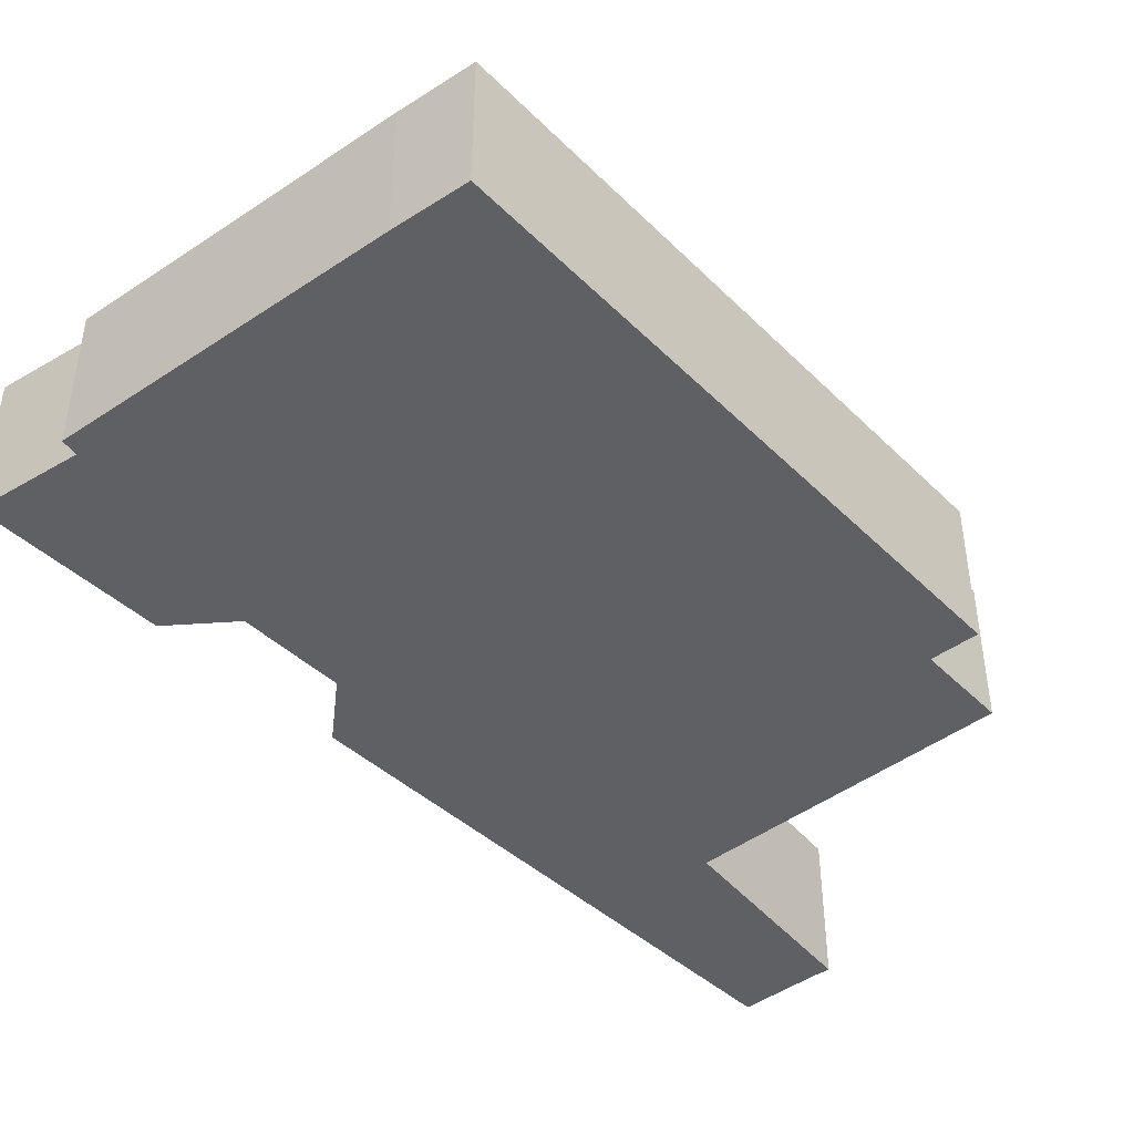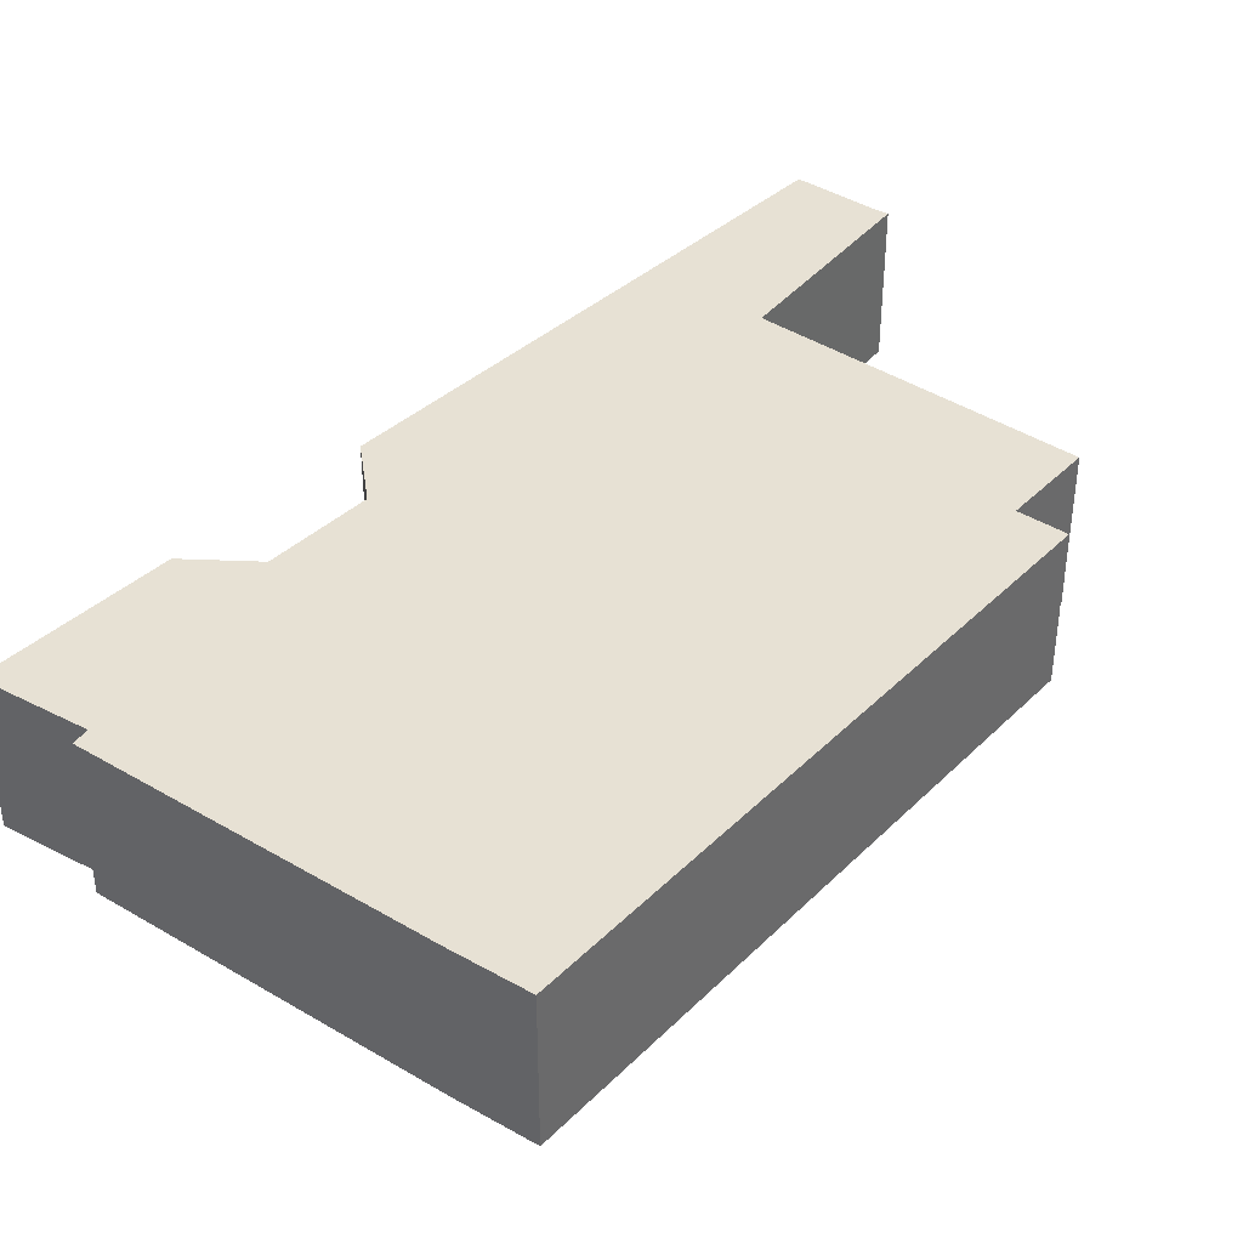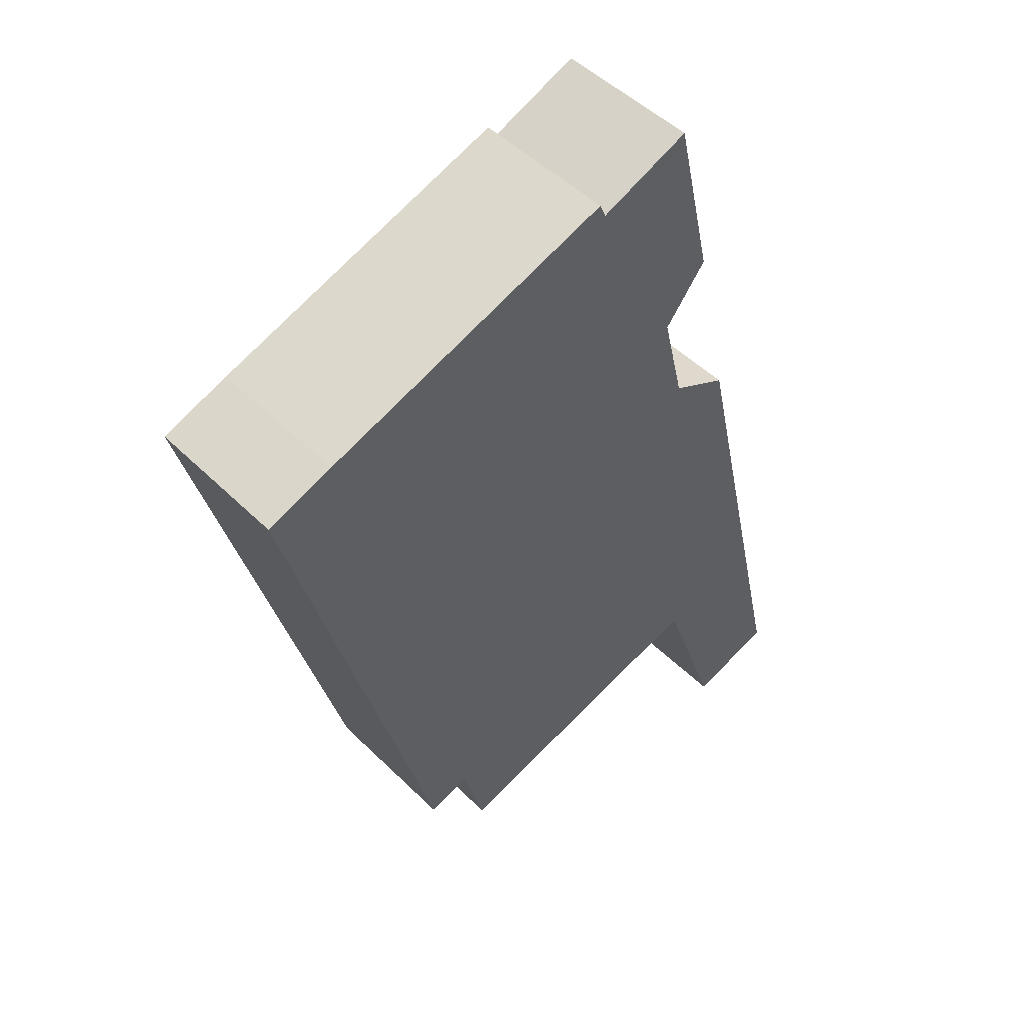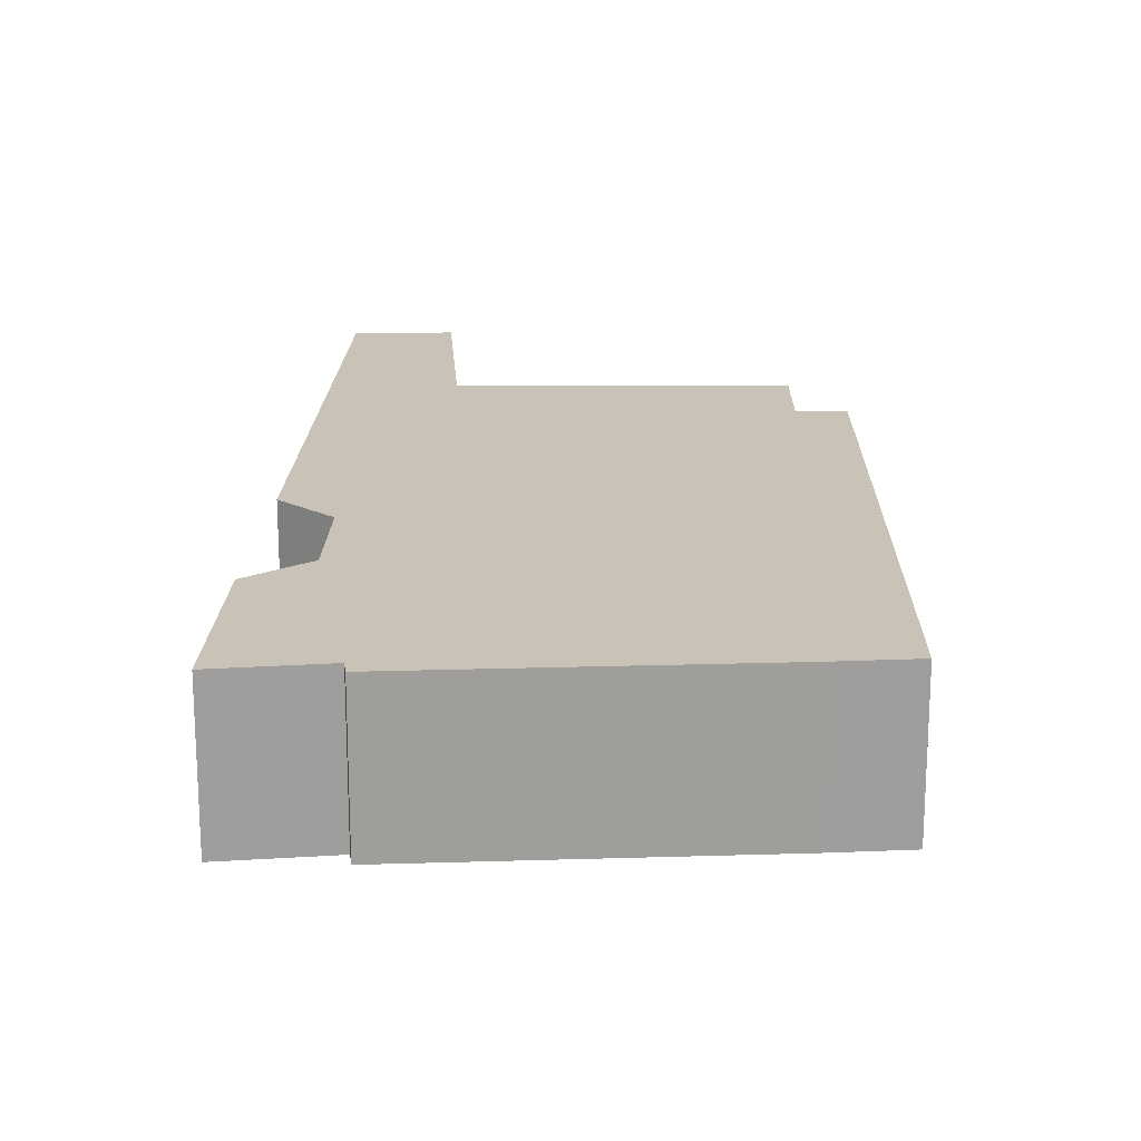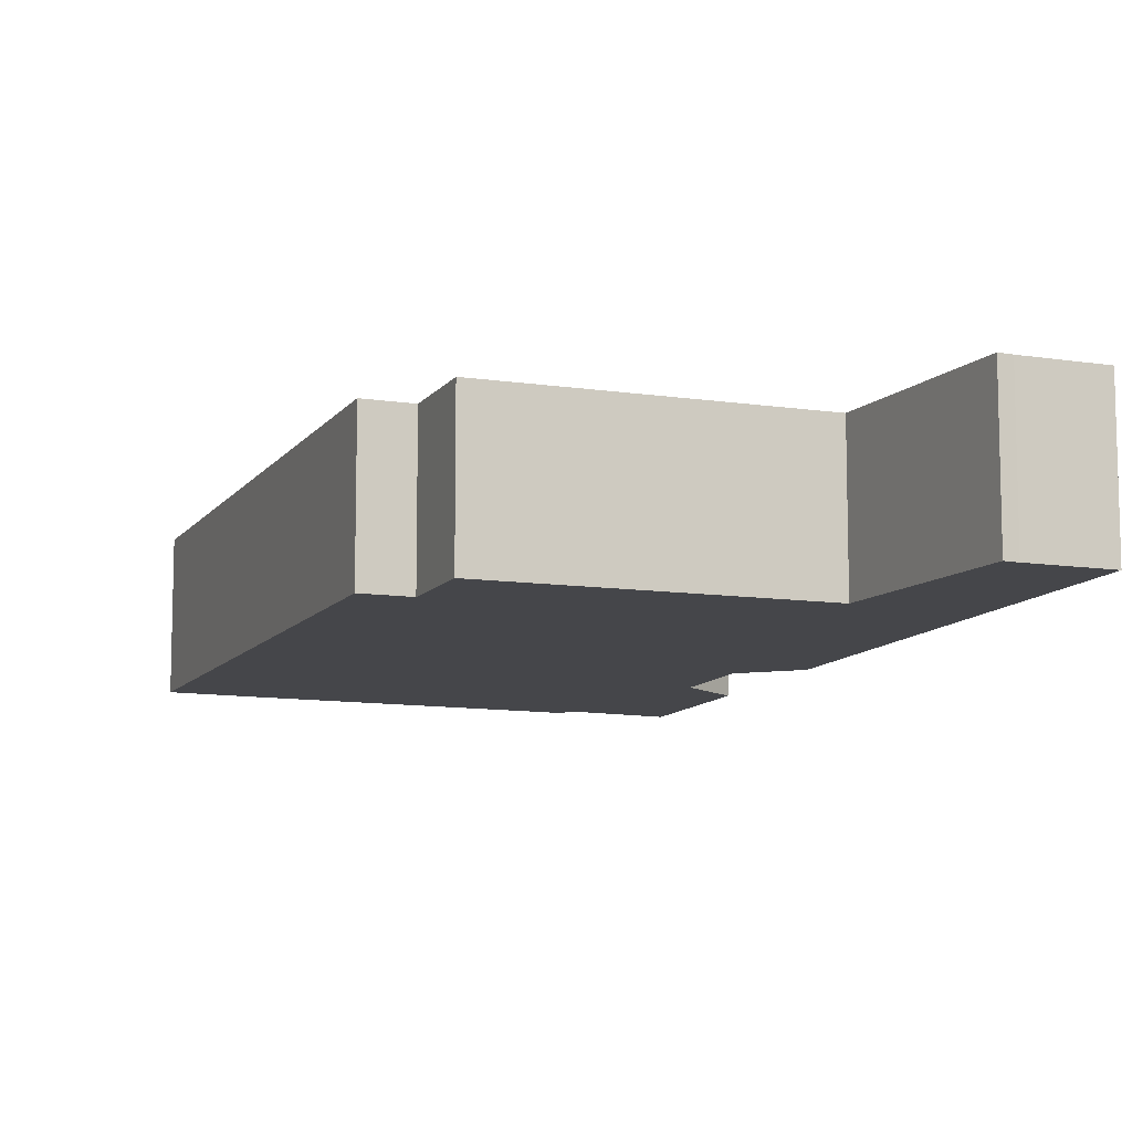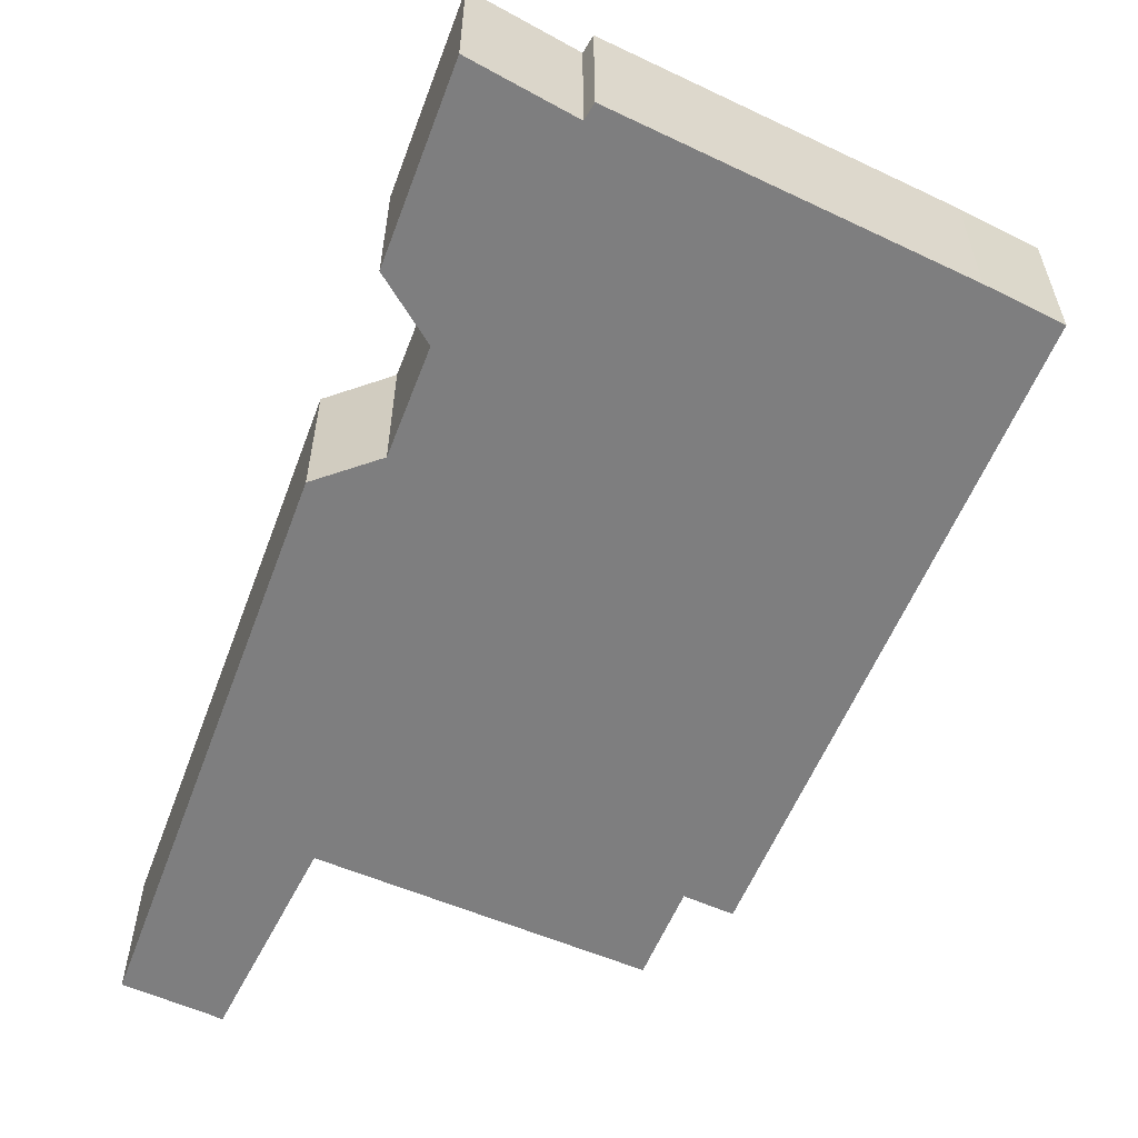
<metadata>
{"format":"obj","ext":"obj","renderer":"f3d","projection":"perspective","resolution":1024,"background":"white","views":[{"elev":-45.0,"azim":56.7,"up":"+Y"},{"elev":39.6,"azim":55.0,"up":"+Y"},{"elev":49.0,"azim":137.4,"up":"+Z"},{"elev":19.5,"azim":15.5,"up":"+Y"},{"elev":-9.9,"azim":174.6,"up":"+Y"},{"elev":-59.4,"azim":-7.4,"up":"+Y"}]}
</metadata>
<code>
v  1.845 3.448 -0.553
v  3.753 3.448 3.828
v  2.158 3.448 -0.675
v  0 3.448 2.111e-16
v  1.12 3.448 4.86
v  11.39 3.448 3.836
v  6.249 3.448 3.113
v  10.83 3.448 1.801
v  4.594 3.448 3.587
v  16.33 3.448 17.57
v  12.46 3.448 3.508
v  2.889 3.448 12.54
v  4.345 3.448 13.27
v  4.921 3.448 15.66
v  3.857 3.448 17.03
v  7.115 3.448 20.33
v  4.837 3.448 21.27
v  14.66 3.448 18.18
v  8.467 3.448 20.29
v  7.27 3.448 20.7
v  2.158 4.133e-17 -0.675
v  1.845 3.386e-17 -0.553
v  0 0 0
v  12.46 -2.148e-16 3.508
v  11.39 -2.349e-16 3.836
v  10.83 -1.103e-16 1.801
v  6.249 -1.906e-16 3.113
v  4.594 -2.196e-16 3.587
v  3.753 -2.344e-16 3.828
v  1.12 -2.976e-16 4.86
v  2.889 -7.679e-16 12.54
v  4.345 -8.127e-16 13.27
v  4.921 -9.591e-16 15.66
v  3.857 -1.043e-15 17.03
v  4.837 -1.302e-15 21.27
v  7.115 -1.245e-15 20.33
v  7.27 -1.267e-15 20.7
v  14.66 -1.113e-15 18.18
v  8.467 -1.242e-15 20.29
v  16.33 -1.076e-15 17.57
g defaultobject
f 1 2 3
f 2 1 4
f 2 4 5
f 2 5 6
f 7 6 8
f 6 7 9
f 6 9 2
f 6 10 11
f 10 6 5
f 10 5 12
f 10 12 13
f 10 13 14
f 10 14 15
f 10 15 16
f 16 15 17
f 10 16 18
f 16 19 18
f 19 16 20
f 21 1 3
f 1 21 22
f 22 4 1
f 4 22 23
f 24 6 11
f 6 24 25
f 26 7 8
f 7 26 27
f 7 27 9
f 9 27 2
f 2 27 28
f 2 28 29
f 23 5 4
f 5 23 30
f 5 30 12
f 12 30 31
f 32 14 13
f 14 32 33
f 34 17 15
f 17 34 35
f 31 13 12
f 13 31 32
f 36 20 16
f 20 36 37
f 33 15 14
f 15 33 34
f 35 16 17
f 16 35 36
f 37 19 20
f 19 37 18
f 18 37 38
f 38 37 39
f 38 10 18
f 10 38 40
f 40 11 10
f 11 40 24
f 25 8 6
f 8 25 26
f 29 3 2
f 3 29 21
f 34 36 35
f 36 34 38
f 38 34 40
f 40 34 33
f 40 33 24
f 24 33 32
f 24 32 31
f 24 31 25
f 25 31 30
f 36 39 37
f 39 36 38
f 30 29 25
f 29 30 23
f 29 23 22
f 29 22 21
f 29 26 25
f 26 29 28
f 26 28 27

</code>
